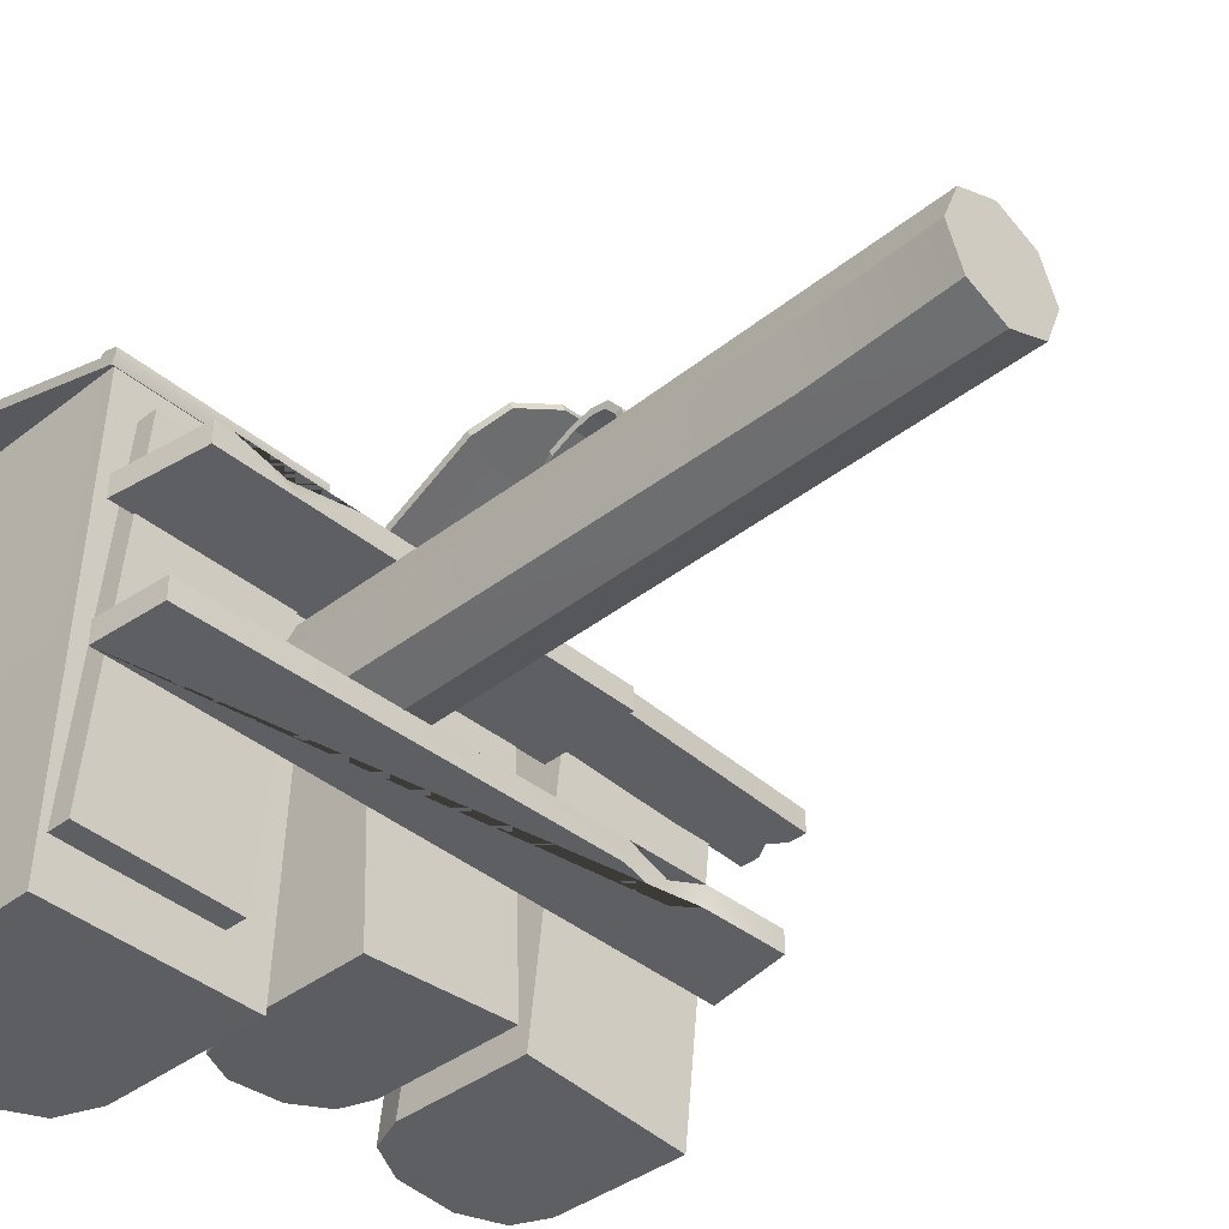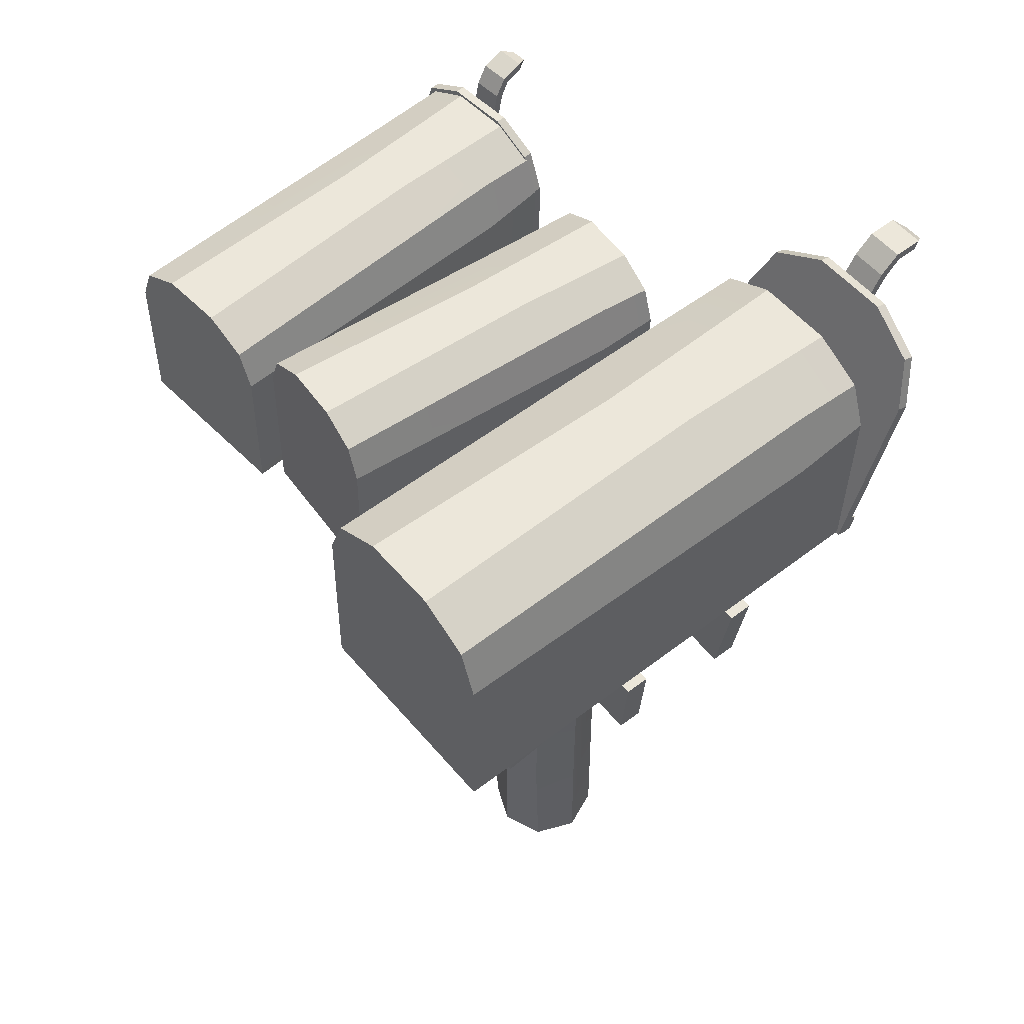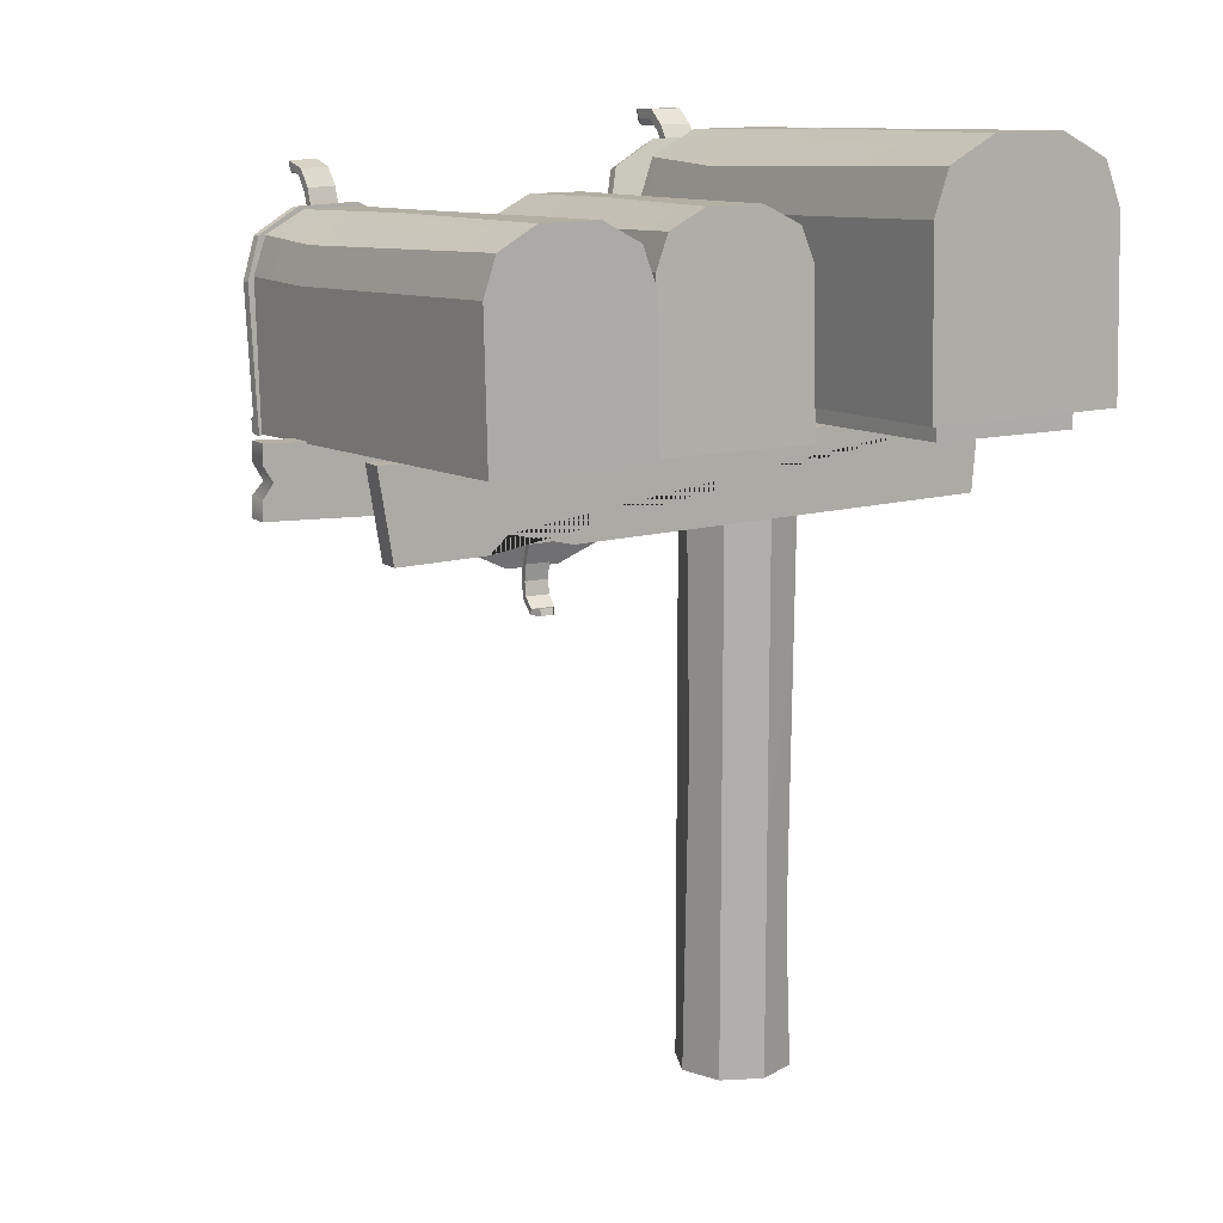
<metadata>
{"format":"obj","ext":"obj","renderer":"f3d","projection":"perspective","resolution":1024,"background":"white","views":[{"elev":-39.6,"azim":-45.7,"up":"+Z"},{"elev":55.5,"azim":-128.6,"up":"+Y"},{"elev":12.3,"azim":150.0,"up":"+Y"}]}
</metadata>
<code>
v -16.4 105.7 35.65
v -11.99 105.7 35.59
v -16.34 110 37.14
v -11.92 110 37.07
v -16.35 110.4 35.96
v -11.94 110.4 35.89
v -16.42 106.1 34.47
v -12 106.1 34.4
v -16.28 112.7 38.75
v -11.87 112.6 38.68
v -11.87 113.5 37.83
v -16.29 113.6 37.9
v -16.24 114.4 40.69
v -11.82 114.4 40.63
v -11.82 115.5 40.22
v -16.23 115.6 40.29
v -15.63 104 33.74
v -12.85 104 33.69
v -12.83 103.6 34.87
v -15.62 103.6 34.92
v -16.19 114.4 43.43
v -11.78 114.3 43.37
v -11.76 115.5 43.82
v -16.17 115.5 43.89
v -15.17 113.3 44.4
v -12.8 113.3 44.36
v -12.77 114 45.35
v -15.14 114 45.39
v -27.72 83.92 25.49
v -27.43 102.9 32.08
v -0.6617 102.7 31.66
v -0.9549 83.66 25.07
v -25.16 108.9 34.1
v -2.744 108.6 33.75
v -18.76 112.1 35.13
v -9.046 112 34.98
v -0.9209 84.36 26.8
v -27.69 84.63 27.22
v -0.6455 102.2 32.99
v -27.41 102.5 33.41
v -2.728 108.2 35.08
v -25.15 108.4 35.43
v -9.03 111.5 36.3
v -18.75 111.6 36.45
v -0.9757 82.31 24.6
v -27.74 82.57 25.02
v -0.9595 81.85 25.93
v -27.73 82.11 26.35
v -0.9177 83.83 27.33
v -27.69 84.1 27.75
v -27.72 82.2 27.09
v -0.9471 81.93 26.67
v -28.23 85.71 -34.57
v -27.31 84.3 25.23
v -28.02 106.2 -34.1
v -27.1 104.7 25.71
v -2.083 105.9 -34.5
v -1.159 104.5 25.3
v -2.295 85.45 -34.98
v -1.371 84.04 24.82
v -25.86 111.8 -34
v -24.93 110.4 25.81
v -3.208 110.1 25.47
v -4.132 111.6 -34.34
v -19.67 115 -34.02
v -18.74 113.5 25.79
v -9.328 113.4 25.64
v -10.25 114.9 -34.16
v -2.364 84.8 24.86
v -26.3 85.04 25.23
v -2.166 103.9 25.3
v -26.1 104.1 25.68
v -4.055 109.3 25.46
v -24.1 109.5 25.77
v -9.703 112.3 25.62
v -18.39 112.4 25.76
v -3.202 86.08 -29.36
v -27.14 86.32 -28.99
v -3.004 105.2 -28.91
v -26.94 105.4 -28.54
v -4.893 110.5 -28.76
v -24.94 110.7 -28.44
v -10.54 113.6 -28.6
v -19.23 113.7 -28.46
v -27.09 87.94 -34.54
v -3.385 87.7 -34.91
v -26.91 105.6 -34.12
v -3.202 105.4 -34.5
v -24.93 110.8 -34.03
v -5.075 110.6 -34.35
v -19.28 113.7 -34.05
v -10.67 113.6 -34.19
v -1.388 82.42 24.79
v -2.312 83.83 -35.02
v -27.32 82.68 25.19
v -28.25 84.09 -34.61
v -18.44 114 5.328
v -10.58 114.3 -0.4214
v -2.845 109.6 11.81
v -1.374 104.2 11.8
v -1.669 84.16 5.757
v -1.791 83.04 -1.295
v -27.73 83.3 -0.8886
v -27.99 85.07 -18.68
v -27.47 104.1 15.78
v -24.9 110.9 17.22
v 15.77 70.33 12.3
v 57.07 71.85 12.3
v 15.45 79.18 12.3
v 56.74 80.7 12.3
v 15.45 79.18 9.346
v 56.74 80.7 9.346
v 15.77 70.33 9.346
v 57.07 71.85 9.346
v 55.57 75.97 12.3
v 55.56 76.19 9.346
v 56.83 78.27 12.3
v 56.83 78.25 9.346
v 56.97 74.48 12.3
v 56.98 74.21 9.346
v -25.97 68.16 9.873
v 27.78 68.16 9.873
v -27.78 80.53 9.873
v 27.78 80.53 9.873
v -27.78 80.53 6.918
v 27.78 80.53 6.918
v -25.97 68.16 6.918
v 27.78 68.16 6.918
v -23.83 68.16 9.873
v -8.268 68.16 9.873
v -15.89 69.61 9.873
v -15.53 68.16 6.918
v -15.89 69.61 9.873
v -27 70.91 -7.202
v 50.09 69.32 -7.202
v -27.78 80.53 -7.202
v 51.93 80.53 -7.202
v -27.78 80.53 -10.16
v 51.93 80.53 -10.16
v -27 70.91 -10.16
v 50.09 69.32 -10.16
v 38.64 69.56 -10.16
v 39.27 69.54 -7.202
v 36.2 71.72 -10.16
v 36.01 71.72 -7.202
v 28.12 69.77 -10.16
v 28.61 69.76 -7.202
v 5.162 0 -5.162
v 0 0 -7.3
v -5.162 0 -5.162
v -7.301 0 0
v -5.162 0 5.162
v 0 0 7.3
v 5.162 0 5.162
v 7.301 0 0
v 5.162 80.17 -5.162
v 0 80.17 -7.3
v -5.162 80.17 -5.162
v -7.301 80.17 0
v -5.162 80.17 5.162
v 0 80.17 7.3
v 5.162 80.17 5.162
v 7.301 80.17 0
v 0 0 0
v 0 80.17 0
v -1.207 18.15 7.465
v -4.722 40.59 5.105
v -5.824 18.92 1.086
v -4.4 18.75 -5.149
v 0 53.88 -7.3
v 5.162 53.88 -5.162
v 6.575 40.41 0.01774
v 5.162 18.41 5.162
v 10.9 62.81 25.99
v 14.17 62.77 26.18
v 10.79 59.68 27.25
v 14.06 59.65 27.44
v 10.74 60.03 28.1
v 14.01 59.99 28.3
v 10.85 63.15 26.84
v 14.12 63.12 27.04
v 10.74 57.41 27.64
v 14 57.37 27.84
v 13.95 57.28 28.76
v 10.68 57.31 28.56
v 10.73 55.49 27.4
v 14 55.45 27.6
v 13.94 55 28.39
v 10.67 55.04 28.2
v 11.51 64.67 26.27
v 13.57 64.64 26.39
v 13.62 64.3 25.53
v 11.56 64.32 25.41
v 10.8 54.18 25.85
v 14.07 54.14 26.05
v 14.05 53.28 26.35
v 10.78 53.32 26.16
v 11.63 54.29 24.83
v 13.38 54.27 24.94
v 13.38 53.37 24.75
v 11.63 53.39 24.65
v 40.62 101.2 23.92
v 44.23 101.1 23.64
v 40.76 104.9 24.02
v 44.37 104.8 23.74
v 40.68 104.9 23
v 44.29 104.8 22.71
v 40.54 101.2 22.9
v 44.15 101.1 22.61
v 40.89 107.4 24.62
v 44.5 107.3 24.34
v 44.45 107.8 23.45
v 40.83 107.9 23.73
v 41.03 109.2 25.71
v 44.65 109.1 25.43
v 44.63 109.9 24.82
v 41.01 110 25.11
v 41.14 99.37 22.8
v 43.42 99.29 22.62
v 43.5 99.26 23.64
v 41.22 99.34 23.82
v 41.23 109.9 27.86
v 44.84 109.7 27.58
v 44.88 110.7 27.65
v 41.26 110.9 27.93
v 42.12 109.2 28.82
v 44.06 109.2 28.67
v 44.14 110 29.26
v 42.2 110.1 29.41
v 30.8 81.78 21.97
v 31.39 98.3 22.42
v 53.29 97.56 20.69
v 52.7 81.05 20.25
v 33.35 103.4 22.42
v 51.7 102.8 20.97
v 38.65 106 22.08
v 46.6 105.8 21.45
v 52.83 82.02 21.42
v 30.92 82.76 23.15
v 53.38 97.53 21.84
v 31.48 98.27 23.57
v 51.79 102.7 22.12
v 33.44 103.4 23.56
v 46.69 105.7 22.6
v 38.74 106 23.23
v 48.37 85.36 21.87
v 35.6 85.79 22.87
v 48.75 95.81 22.15
v 35.98 96.24 23.16
v 52.66 79.87 20.21
v 30.75 80.61 21.94
v 52.75 79.84 21.36
v 30.84 80.58 23.09
v 52.86 81.74 21.96
v 30.96 82.47 23.69
v 30.9 80.83 23.65
v 52.8 80.09 21.92
v 26.95 82.7 -26.67
v 31.12 81.5 22.26
v 27.13 99.48 -26.28
v 31.3 98.29 22.66
v 48.35 99.3 -28.09
v 52.52 98.11 20.85
v 48.17 82.52 -28.48
v 52.35 81.33 20.45
v 28.9 104.1 -26.32
v 33.07 102.9 22.62
v 50.84 102.8 21.1
v 46.67 104 -27.83
v 33.96 106.7 -26.68
v 38.13 105.5 22.25
v 45.83 105.5 21.59
v 41.66 106.7 -27.34
v 51.53 81.95 20.54
v 31.95 82.11 22.21
v 51.69 97.64 20.9
v 32.11 97.8 22.58
v 50.15 102 21.14
v 33.75 102.2 22.54
v 45.53 104.5 21.6
v 38.42 104.6 22.2
v 47.75 83.03 -23.83
v 28.17 83.19 -22.15
v 47.91 98.72 -23.46
v 28.33 98.88 -21.79
v 46.37 103.1 -23.22
v 29.96 103.2 -21.82
v 41.75 105.6 -22.77
v 34.64 105.7 -22.16
v 27.88 84.53 -26.71
v 47.28 84.37 -28.36
v 28.03 99.05 -26.36
v 47.43 98.89 -28.02
v 29.65 103.3 -26.4
v 45.9 103.1 -27.79
v 34.28 105.7 -26.74
v 41.32 105.6 -27.34
v 52.33 80 20.42
v 48.16 81.19 -28.52
v 31.11 80.17 22.23
v 26.94 81.37 -26.7
v 37.21 105.9 5.475
v 43.33 106.2 0.3166
v 50.36 102.3 9.896
v 51.57 97.86 9.797
v 51.01 81.43 4.851
v 50.51 80.52 -0.9203
v 29.29 80.69 0.8926
v 28.06 82.16 -13.67
v 30.42 97.79 14.55
v 32.6 103.3 15.59
v -27.25 83.87 -28.23
v -23.88 83 20.36
v -7.588 83.87 -28.61
v -4.213 83 19.98
v -7.588 80.92 -28.67
v -4.213 80.05 19.92
v -27.25 80.91 -28.28
v -23.88 80.04 20.31
v 6.37 82.58 -25.37
v 3.717 81.57 18.92
v 6.561 101 -24.94
v 3.907 100 19.35
v 25.77 100.8 -23.79
v 23.11 99.79 20.5
v 25.58 82.36 -24.22
v 22.92 81.35 20.07
v 8.164 105.2 -24.74
v 5.511 104.2 19.54
v 21.6 104 20.5
v 24.25 105 -23.78
v 12.75 107.5 -24.42
v 10.09 106.5 19.87
v 17.07 106.5 20.29
v 19.72 107.5 -24
v 22.19 81.91 20.03
v 4.463 82.12 18.98
v 22.37 99.36 20.44
v 4.644 99.57 19.39
v 20.97 103.3 20.45
v 6.124 103.5 19.57
v 16.79 105.6 20.25
v 10.35 105.7 19.87
v 24.59 82.83 -20.12
v 6.869 83.03 -21.17
v 24.77 100.3 -19.71
v 7.05 100.5 -20.76
v 23.38 104.3 -19.7
v 8.53 104.4 -20.58
v 19.19 106.5 -19.9
v 12.76 106.6 -20.28
v 7.212 84.23 -25.28
v 24.77 84.03 -24.23
v 7.382 100.6 -24.9
v 24.94 100.4 -23.85
v 8.848 104.4 -24.72
v 23.55 104.3 -23.84
v 13.04 106.6 -24.42
v 19.41 106.5 -24.04
v 22.91 80.14 20.04
v 25.57 81.16 -24.25
v 3.704 80.37 18.89
v 6.358 81.38 -25.4
v 11.46 106.9 4.755
v 17.6 107.1 0.9408
v 22.63 103.6 10.42
v 23.71 99.55 10.5
v 23.77 81.42 5.947
v 24.07 80.59 0.7236
v 4.861 80.81 -0.4222
v 5.663 82.12 -13.6
v 4.183 99.55 11.99
v 6.01 104.6 13.2
v 21.81 103.9 18.44
v 23.31 99.71 17.28
v 23.08 81.36 17.5
v 23.15 93.99 18.75
v 21.2 103.4 16.69
v 22.58 99.44 16.94
v 22.33 81.96 17.72
v 22.59 95.09 15.82
v 6.53 82.9 -15.51
v 7.608 82.59 -2.432
v 6.731 82.98 -18.87
v 24.07 82.62 -11.32
v 9.425 82.94 -18.09
v 13.67 82.76 -12.48
v 17.4 82.85 -17.81
v 22.6 82.76 -16.28
v 23.8 82.52 -6.831
v 21.99 82.47 -3.628
v 21 82.22 7.309
v 18.95 82.08 13.97
v 6.887 84.79 -21.13
v 24.62 85.04 -20.06
v 11.07 84.35 -20.89
v 17.43 86.93 -20.45
v 24.1 86.24 -11.11
v 3.336 81.18 20.04
v 2.793 66.25 26.21
v 22.62 66.02 27.39
v 23.16 80.95 21.22
v 4.248 61.91 28.05
v 20.85 61.71 29.04
v 8.867 59.49 29.28
v 16.06 59.4 29.71
v 23.18 79.72 20.6
v 3.359 79.95 19.42
v 22.67 65.62 26.43
v 2.845 65.86 25.24
v 20.9 61.32 28.07
v 4.301 61.52 27.08
v 16.12 59.01 28.75
v 8.919 59.1 28.32
v 18.95 77.09 21.43
v 7.395 77.23 20.74
v 18.59 67.24 25.55
v 7.033 67.38 24.86
v 23.19 81.93 20.83
v 3.371 82.17 19.64
v 23.25 81.54 19.86
v 3.424 81.78 18.68
v 23.21 79.75 20.05
v 3.392 79.98 18.87
v 3.441 81.37 18.31
v 23.26 81.13 19.49
v 4.574 79.78 20.68
v 4.127 67.48 25.74
v 21.37 67.28 26.76
v 21.82 79.58 21.71
v 5.361 62.8 27.7
v 19.81 62.63 28.56
v 10.33 60.53 28.9
v 14.68 60.48 29.16
f 1 2 4 3
f 25 26 27 28
f 5 6 8 7
f 17 18 19 20
f 2 8 6 4
f 7 1 3 5
f 3 4 10 9
f 4 6 11 10
f 6 5 12 11
f 5 3 9 12
f 9 10 14 13
f 10 11 15 14
f 11 12 16 15
f 12 9 13 16
f 7 8 18 17
f 8 2 19 18
f 2 1 20 19
f 1 7 17 20
f 13 14 22 21
f 14 15 23 22
f 15 16 24 23
f 16 13 21 24
f 21 22 26 25
f 22 23 27 26
f 23 24 28 27
f 24 21 25 28
f 40 39 41 42
f 42 41 43 44
f 29 30 31 32
f 30 33 34 31
f 33 35 36 34
f 46 45 47 48
f 32 31 39 37
f 30 29 38 40
f 31 34 41 39
f 33 30 40 42
f 34 36 43 41
f 36 35 44 43
f 35 33 42 44
f 40 38 37 39
f 29 32 45 46
f 32 37 47 45
f 49 50 51 52
f 38 29 46 48
f 37 38 50 49
f 38 48 51 50
f 48 47 52 51
f 47 37 49 52
f 53 104 105 55
f 65 97 98 68
f 57 100 101 59
f 94 102 103 96
f 78 77 79 80
f 86 85 87 88
f 55 105 106 61
f 80 79 81 82
f 100 57 64 99
f 88 87 89 90
f 61 106 97 65
f 82 81 83 84
f 99 64 68 98
f 90 89 91 92
f 54 60 69 70
f 60 58 71 69
f 56 54 70 72
f 58 63 73 71
f 62 56 72 74
f 63 67 75 73
f 67 66 76 75
f 66 62 74 76
f 70 69 77 78
f 69 71 79 77
f 72 70 78 80
f 71 73 81 79
f 74 72 80 82
f 73 75 83 81
f 75 76 84 83
f 76 74 82 84
f 59 53 85 86
f 53 55 87 85
f 57 59 86 88
f 55 61 89 87
f 64 57 88 90
f 61 65 91 89
f 65 68 92 91
f 68 64 90 92
f 59 101 102 94
f 60 54 95 93
f 104 53 96 103
f 53 59 94 96
f 97 66 67 98
f 63 99 98 67
f 58 100 99 63
f 101 100 58 60
f 102 101 60 93
f 103 102 93 95
f 54 104 103 95
f 105 104 54 56
f 106 105 56 62
f 97 106 62 66
f 107 108 119 115 117 110 109
f 109 110 112 111
f 111 112 118 116 120 114 113
f 113 114 108 107
f 117 118 112 110
f 113 107 109 111
f 119 120 116 115
f 115 116 118 117
f 108 114 120 119
f 121 129 131 130 122 124 123
f 123 124 126 125
f 125 126 128 132 127
f 129 132 133
f 122 128 126 124
f 127 121 123 125
f 133 131 129
f 127 132 129 121
f 130 132 128 122
f 133 132 130
f 130 131 133
f 134 147 145 143 135 137 136
f 136 137 139 138
f 138 139 141 142 144 146 140
f 140 146 147 134
f 135 141 139 137
f 140 134 136 138
f 143 142 141 135
f 145 144 142 143
f 147 146 144 145
f 148 149 170 171
f 149 150 169 170
f 150 151 168 169
f 151 152 167 168
f 152 153 166 167
f 153 154 173 166
f 154 155 172 173
f 155 148 171 172
f 149 148 164
f 150 149 164
f 151 150 164
f 152 151 164
f 153 152 164
f 154 153 164
f 155 154 164
f 148 155 164
f 156 157 165
f 157 158 165
f 158 159 165
f 159 160 165
f 160 161 165
f 161 162 165
f 162 163 165
f 163 156 165
f 167 166 161 160
f 168 167 160 159
f 169 168 159 158
f 170 169 158 157
f 171 170 157 156
f 172 171 156 163
f 173 172 163 162
f 166 173 162 161
f 174 175 177 176
f 198 199 200 201
f 178 179 181 180
f 190 191 192 193
f 175 181 179 177
f 180 174 176 178
f 176 177 183 182
f 177 179 184 183
f 179 178 185 184
f 178 176 182 185
f 182 183 187 186
f 183 184 188 187
f 184 185 189 188
f 185 182 186 189
f 180 181 191 190
f 181 175 192 191
f 175 174 193 192
f 174 180 190 193
f 186 187 195 194
f 187 188 196 195
f 188 189 197 196
f 189 186 194 197
f 194 195 199 198
f 195 196 200 199
f 196 197 201 200
f 197 194 198 201
f 202 203 205 204
f 226 227 228 229
f 206 207 209 208
f 218 219 220 221
f 203 209 207 205
f 208 202 204 206
f 204 205 211 210
f 205 207 212 211
f 207 206 213 212
f 206 204 210 213
f 210 211 215 214
f 211 212 216 215
f 212 213 217 216
f 213 210 214 217
f 208 209 219 218
f 209 203 220 219
f 203 202 221 220
f 202 208 218 221
f 214 215 223 222
f 215 216 224 223
f 216 217 225 224
f 217 214 222 225
f 222 223 227 226
f 223 224 228 227
f 224 225 229 228
f 225 222 226 229
f 247 246 248 249
f 241 240 242 243
f 243 242 244 245
f 230 231 232 233
f 231 234 235 232
f 234 236 237 235
f 251 250 252 253
f 233 232 240 238
f 231 230 239 241
f 232 235 242 240
f 234 231 241 243
f 235 237 244 242
f 237 236 245 244
f 236 234 243 245
f 239 238 246 247
f 238 240 248 246
f 240 241 249 248
f 241 239 247 249
f 230 233 250 251
f 233 238 252 250
f 254 255 256 257
f 239 230 251 253
f 238 239 255 254
f 239 253 256 255
f 253 252 257 256
f 252 238 254 257
f 258 309 310 260
f 270 302 303 273
f 262 305 306 264
f 299 307 308 301
f 283 282 284 285
f 291 290 292 293
f 260 310 311 266
f 285 284 286 287
f 305 262 269 304
f 293 292 294 295
f 266 311 302 270
f 287 286 288 289
f 304 269 273 303
f 295 294 296 297
f 259 265 274 275
f 265 263 276 274
f 261 259 275 277
f 263 268 278 276
f 267 261 277 279
f 268 272 280 278
f 272 271 281 280
f 271 267 279 281
f 275 274 282 283
f 274 276 284 282
f 277 275 283 285
f 276 278 286 284
f 279 277 285 287
f 278 280 288 286
f 280 281 289 288
f 281 279 287 289
f 264 258 290 291
f 258 260 292 290
f 262 264 291 293
f 260 266 294 292
f 269 262 293 295
f 266 270 296 294
f 270 273 297 296
f 273 269 295 297
f 264 306 307 299
f 265 259 300 298
f 309 258 301 308
f 258 264 299 301
f 302 271 272 303
f 268 304 303 272
f 263 305 304 268
f 306 305 263 265
f 307 306 265 298
f 308 307 298 300
f 259 309 308 300
f 310 309 259 261
f 311 310 261 267
f 302 311 267 271
f 312 313 315 314
f 314 315 317 316
f 316 317 319 318
f 318 319 313 312
f 313 319 317 315
f 318 312 314 316
f 320 371 372 322
f 332 364 365 335
f 324 367 368 326
f 361 369 370 363
f 394 396 397 395 346 347
f 353 352 354 355
f 322 372 373 328
f 347 346 348 349
f 367 324 331 366
f 355 354 356 357
f 328 373 364 332
f 349 348 350 351
f 366 331 335 365
f 357 356 358 359
f 321 327 336 337
f 327 325 338 336
f 323 321 337 339
f 325 330 340 338
f 329 323 339 341
f 330 334 342 340
f 334 333 343 342
f 333 329 341 343
f 384 386 387 388 389 385 344 345
f 336 338 379 381 380
f 339 337 382 384 394 347
f 338 340 378 379
f 341 339 347 349
f 340 342 378
f 342 343 351 350
f 343 341 349 351
f 326 320 352 353
f 320 322 354 352
f 324 326 353 355
f 322 328 356 354
f 331 324 355 357
f 328 332 358 356
f 332 335 359 358
f 335 331 357 359
f 326 368 369 361
f 327 321 362 360
f 371 320 363 370
f 320 326 361 363
f 364 333 334 365
f 334 374 366 365
f 374 375 367 366
f 368 367 375 377 376
f 369 368 376 327 360
f 370 369 360 362
f 321 371 370 362
f 372 371 321 323
f 373 372 323 329
f 364 373 329 333
f 330 374 334
f 325 375 374 330
f 376 377 375 325 327
f 378 342 350 348
f 379 378 348 346
f 380 381 379 346 395 398 385 390
f 337 383 382
f 390 391 392 393 336 380
f 337 336 393 392 391 390 385 389 388 387 386 384 382 383
f 394 384 345
f 345 344 395 397 396 394
f 385 398 395 344
f 416 415 417 418
f 410 409 411 412
f 412 411 413 414
f 427 428 429 430
f 428 431 432 429
f 431 433 434 432
f 420 419 421 422
f 402 401 409 407
f 400 399 408 410
f 401 404 411 409
f 403 400 410 412
f 404 406 413 411
f 406 405 414 413
f 405 403 412 414
f 408 407 415 416
f 407 409 417 415
f 409 410 418 417
f 410 408 416 418
f 399 402 419 420
f 402 407 421 419
f 423 424 425 426
f 408 399 420 422
f 407 408 424 423
f 408 422 425 424
f 422 421 426 425
f 421 407 423 426
f 399 400 428 427
f 401 402 430 429
f 402 399 427 430
f 400 403 431 428
f 404 401 429 432
f 403 405 433 431
f 405 406 434 433
f 406 404 432 434

</code>
